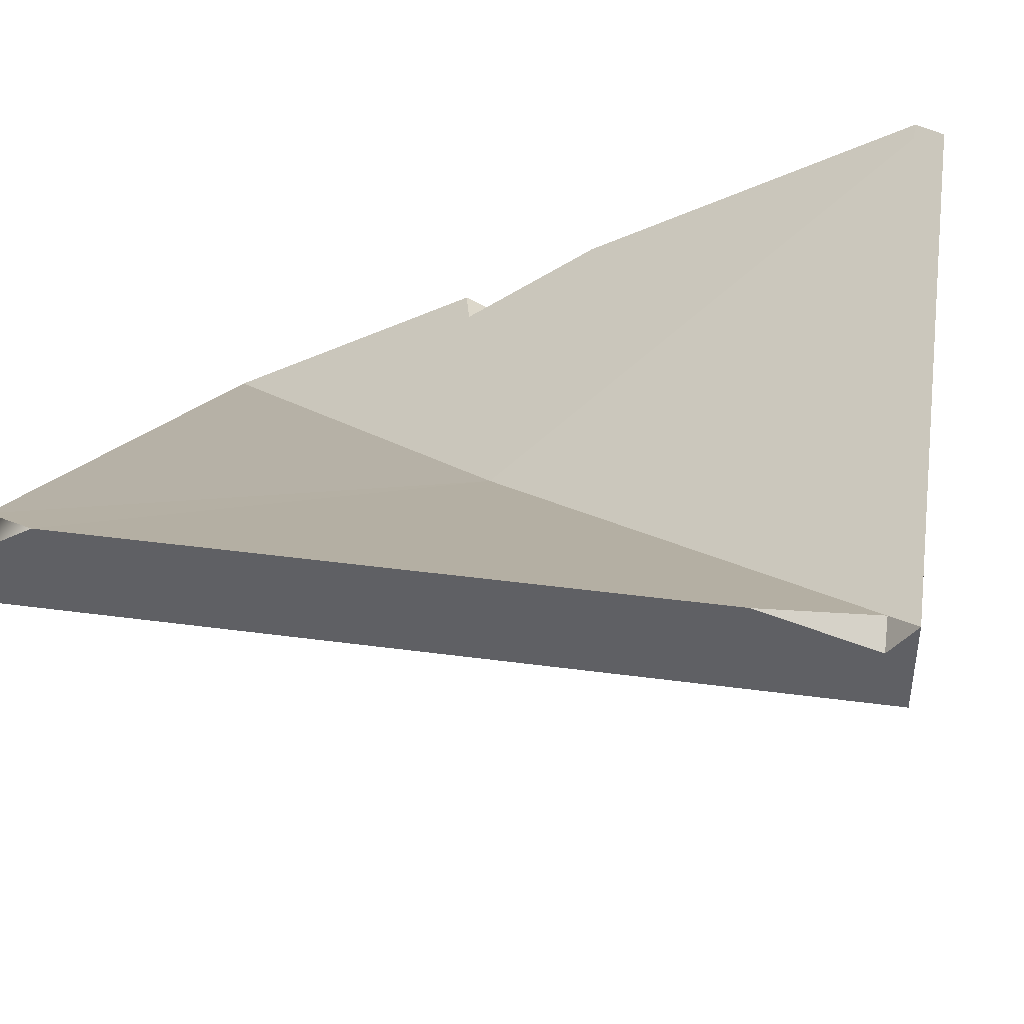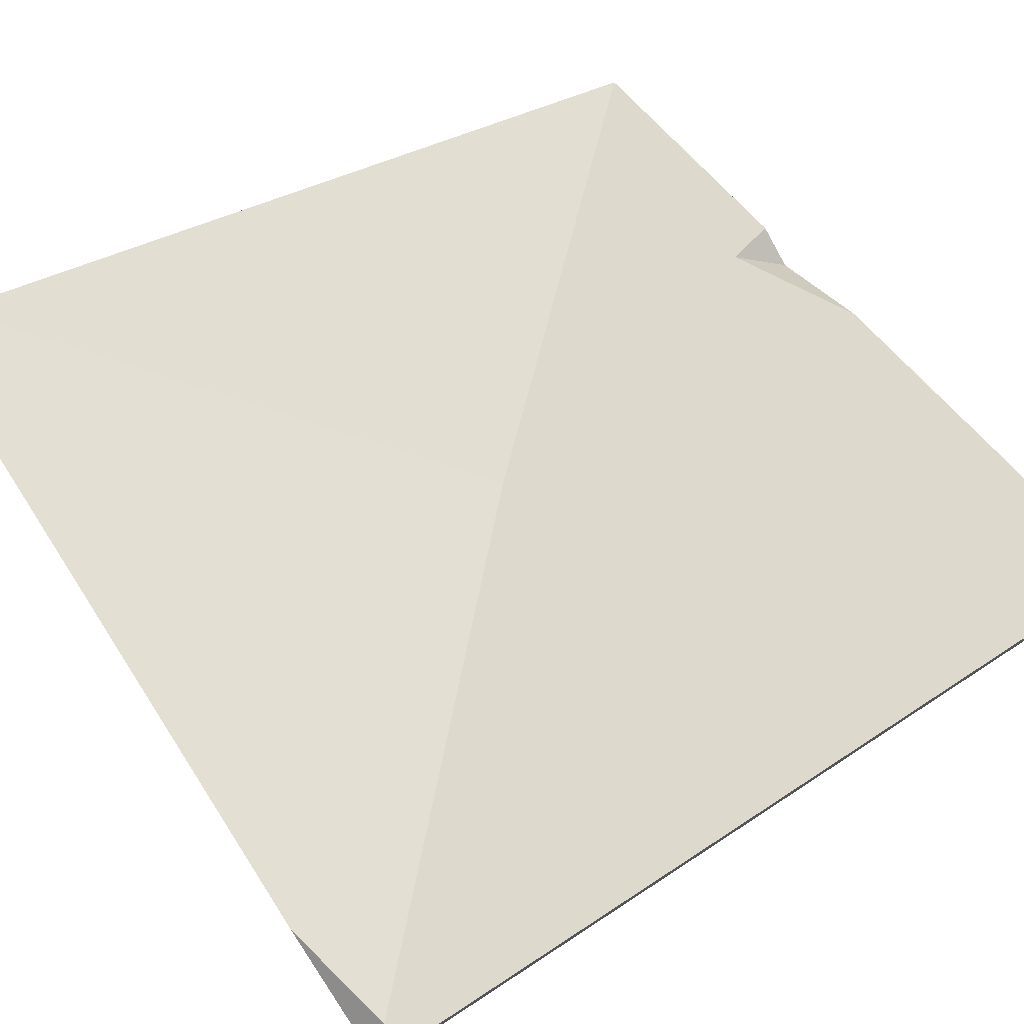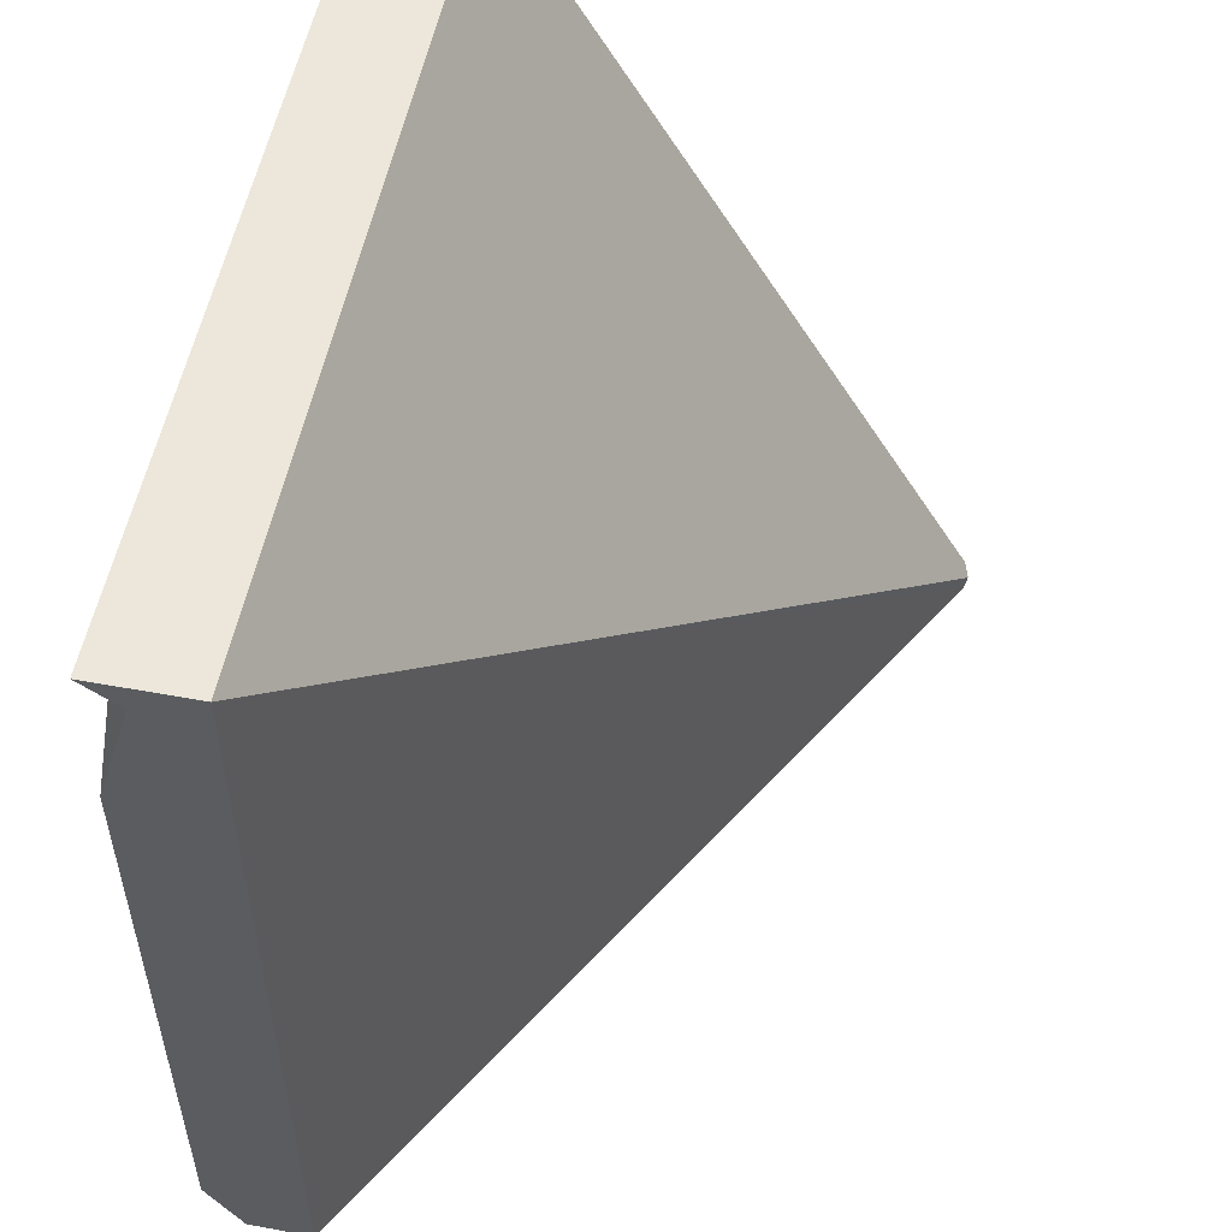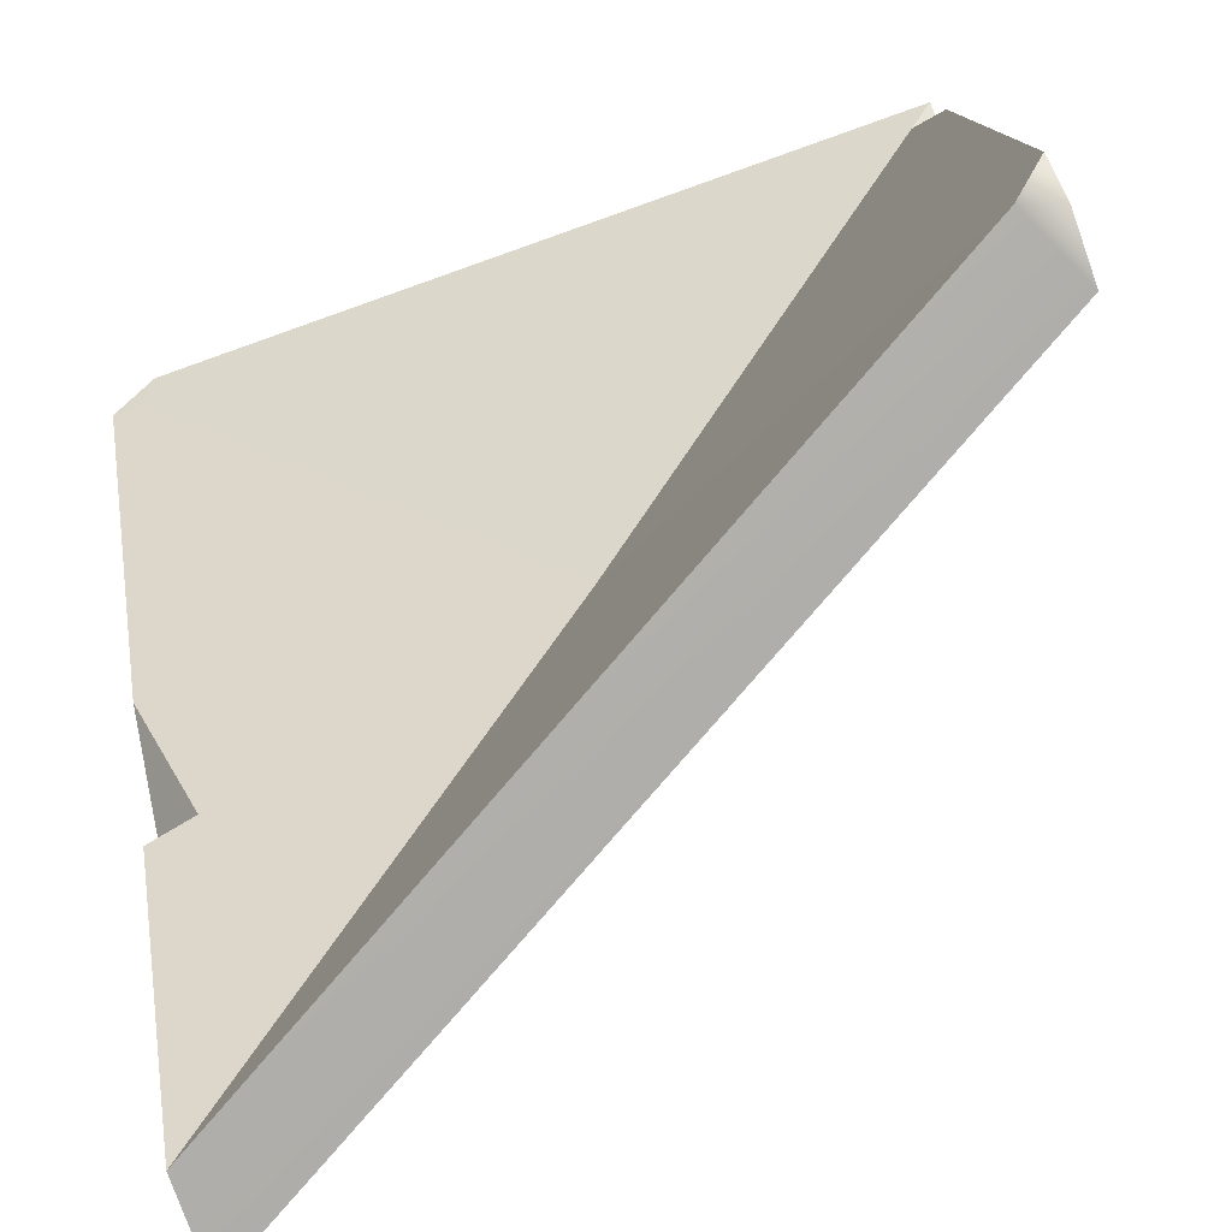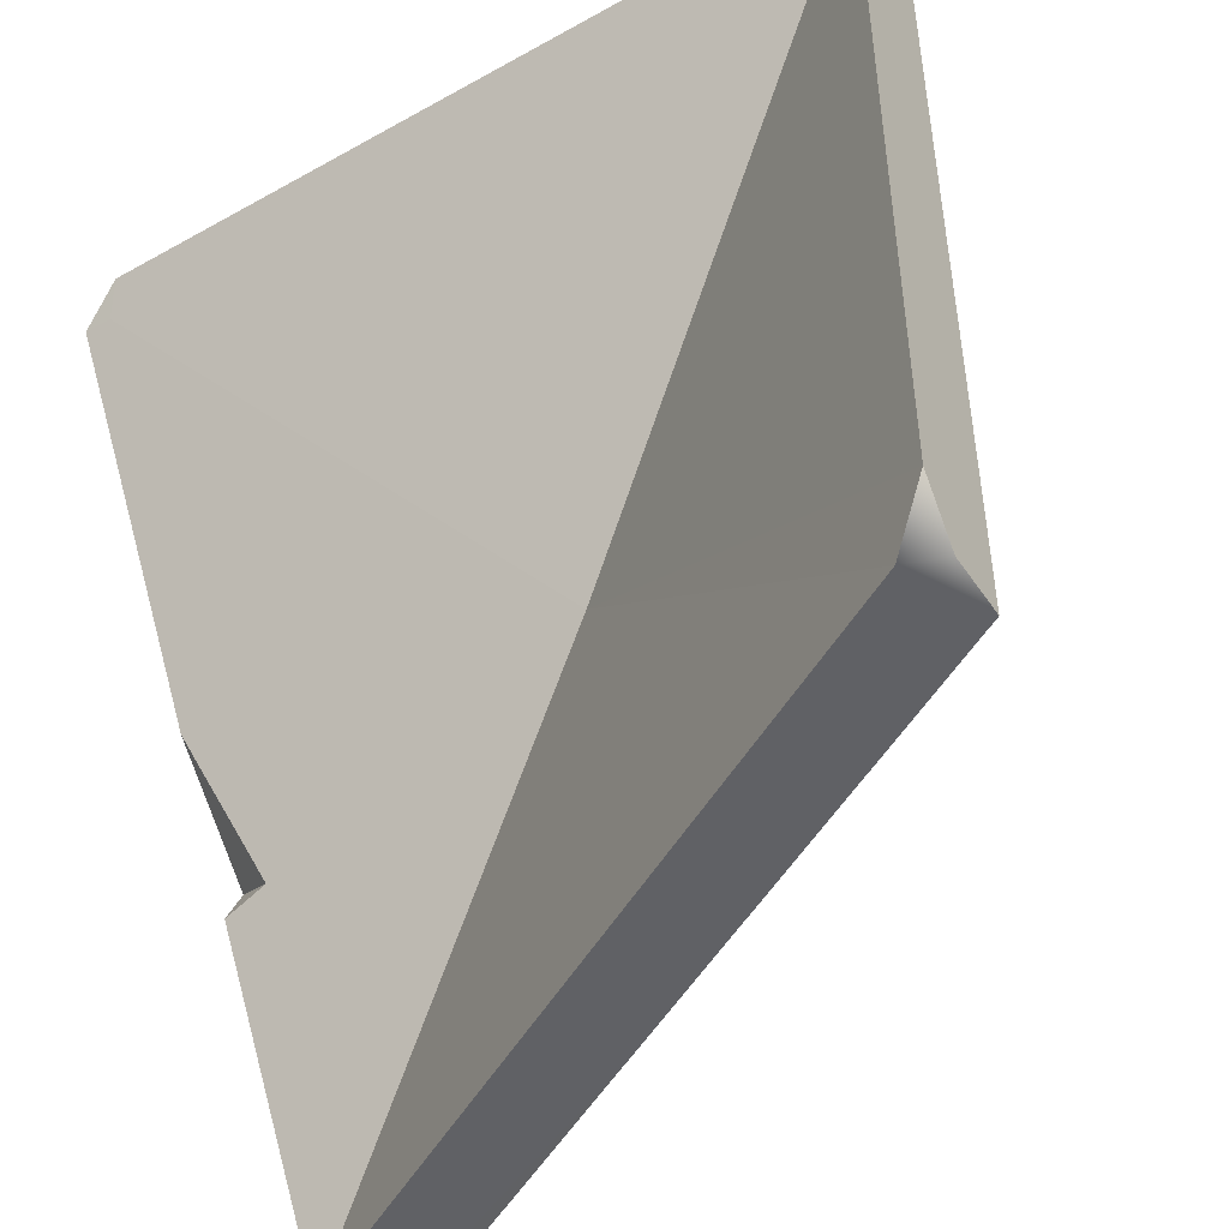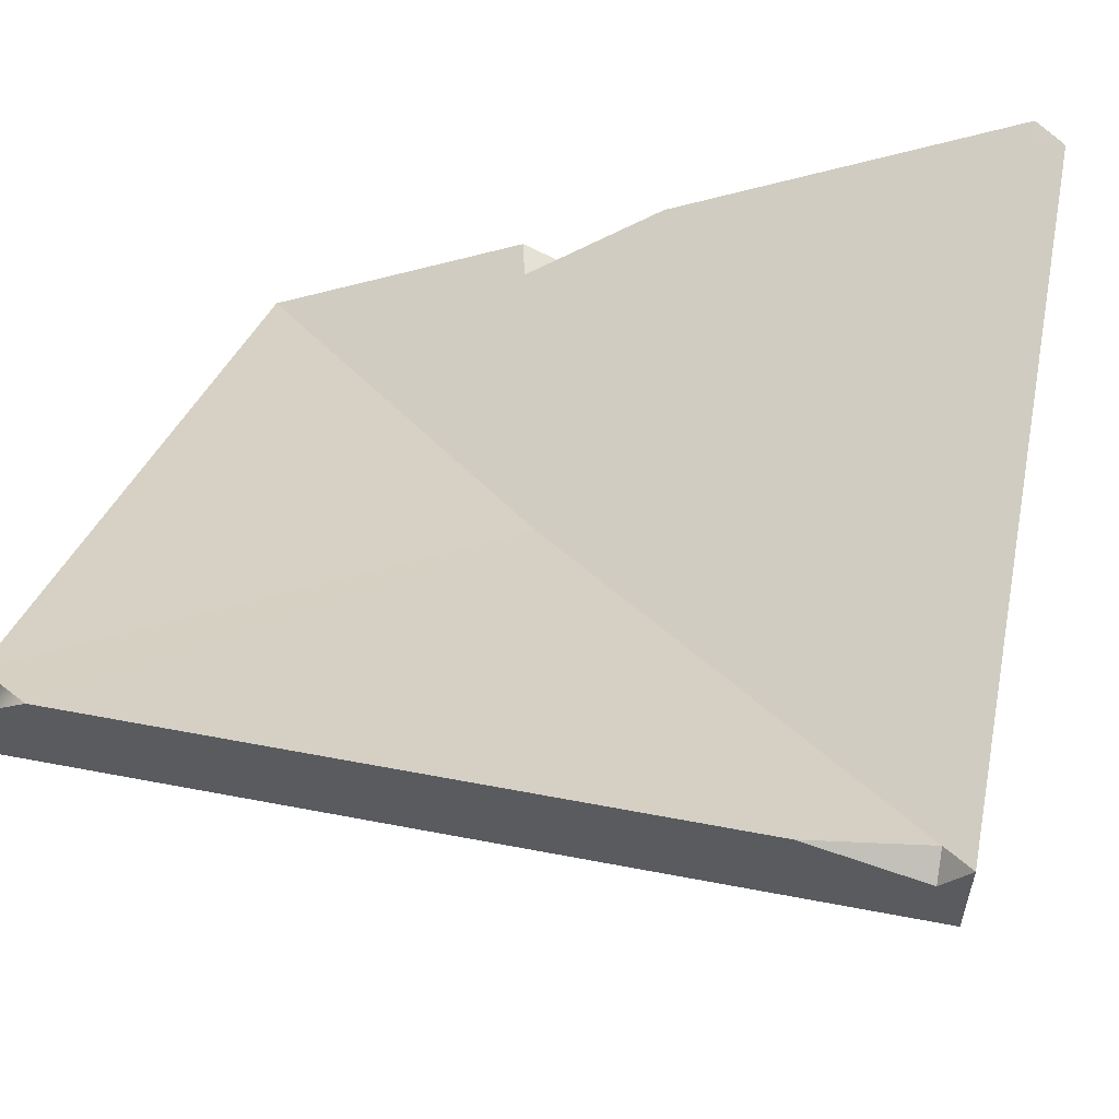
<metadata>
{"format":"obj","ext":"obj","renderer":"f3d","projection":"perspective","resolution":1024,"background":"white","views":[{"elev":40.8,"azim":-80.7,"up":"+Y"},{"elev":77.3,"azim":-32.9,"up":"+Y"},{"elev":54.0,"azim":-78.9,"up":"+Z"},{"elev":-77.8,"azim":-160.5,"up":"+Z"},{"elev":-47.4,"azim":-147.8,"up":"+Z"},{"elev":55.7,"azim":-78.6,"up":"+Y"}]}
</metadata>
<code>
v -100 57.72 100
v 0 57.72 100
v -100 69.29 100
v -5.406 69.29 100
v -100 69.29 6.703
v 0 11.57 -3.1e-05
v -100 57.72 -2e-06
v 0 1.443 2.5
v -95.64 66.77 -3.1e-05
v -100 65.13 -1.9e-05
v -2.009 1.159 -1e-06
v 0 3.166 -9e-06
v -1.398 0.8067 1.398
v -49.43 39.4 47.05
v 0 64.22 100
v 0 67.16 96.32
v -3.511 67.17 96.24
v 0 31.82 35.09
v 0 42.36 53.35
v -5.875 32.73 36.51
v 0 29.38 40.33
v -100 69.29 82.69
v -96.84 67.43 96.69
v -100 65.07 96.82
f 16 17 4
f 5 9 10
f 13 8 1
f 1 8 2
f 15 16 4
f 3 24 1
f 9 14 6
f 13 1 11
f 7 11 1
f 11 7 12
f 12 7 6
f 10 9 7
f 9 6 7
f 13 11 8
f 11 12 8
f 5 14 9
f 4 2 15
f 21 8 18
f 8 12 18
f 18 12 6
f 14 17 16
f 23 4 14
f 2 16 15
f 2 4 1
f 1 4 3
f 14 20 6
f 14 19 20
f 21 20 19
f 18 20 21
f 2 8 21
f 21 19 2
f 2 19 16
f 6 20 18
f 23 14 22
f 22 14 5
f 14 4 17
f 14 16 19
f 22 24 23
f 24 22 7
f 7 22 10
f 7 1 24
f 10 22 5
f 23 24 3
f 3 4 23

</code>
